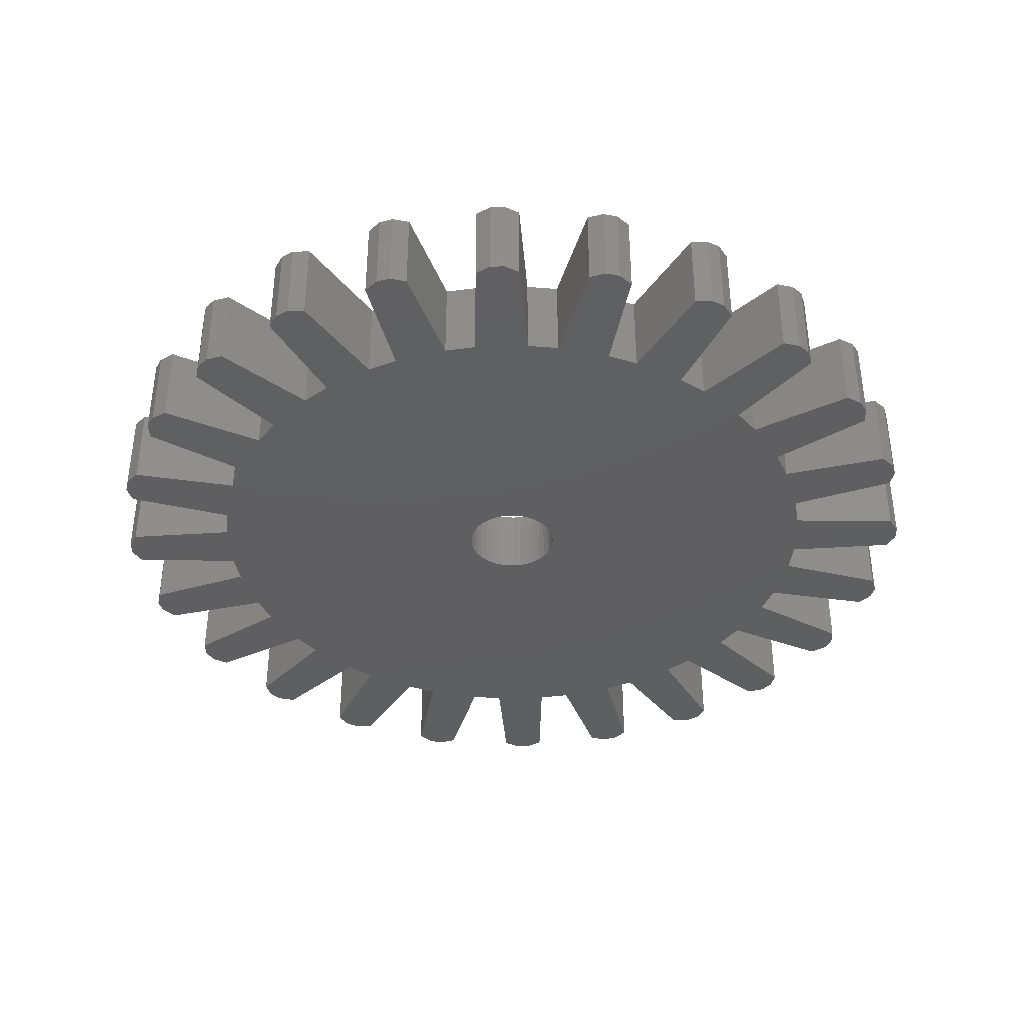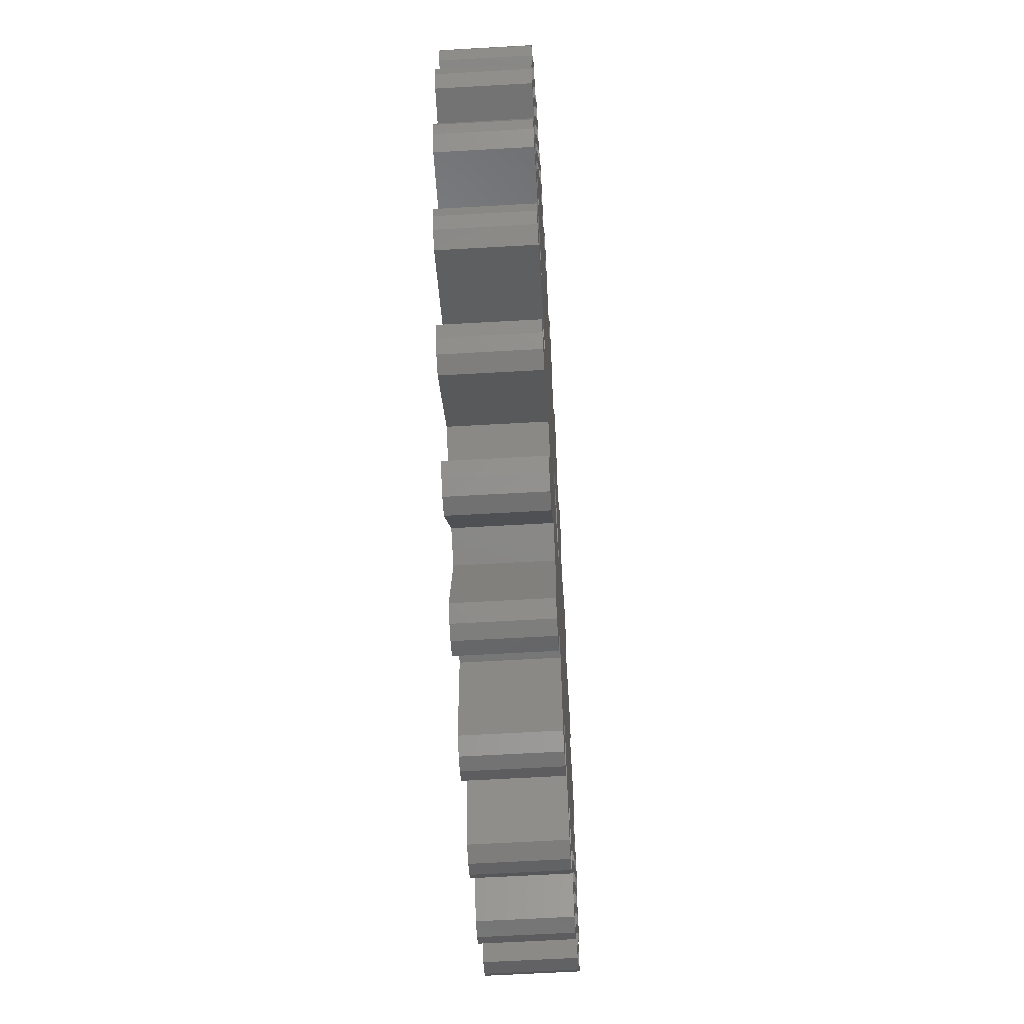
<metadata>
{"format":"stl","ext":"stl","renderer":"f3d","projection":"perspective","resolution":1024,"background":"white","views":[{"elev":-38.7,"azim":61.9,"up":"+Y"},{"elev":-62.8,"azim":-86.7,"up":"+Z"}]}
</metadata>
<code>
# stl→obj: 432 verts, 864 faces
v 14.55 0 4.039
v 13.45 0 4.184
v 14.55 3 4.039
v 13.45 3 4.184
v 11.61 0 4.676
v 10.59 0 5.099
v 11.61 3 4.676
v 10.59 3 5.099
v 8.945 0 6.051
v 8.069 0 6.723
v 8.945 3 6.051
v 8.069 3 6.723
v 6.723 0 8.069
v 6.051 0 8.945
v 6.723 3 8.069
v 6.051 3 8.945
v 5.099 0 10.59
v 4.676 0 11.61
v 5.099 3 10.59
v 4.676 3 11.61
v 4.184 0 13.45
v 4.039 0 14.55
v 4.184 3 13.45
v 4.039 3 14.55
v 4.039 0 16.45
v 4.184 0 17.55
v 4.039 3 16.45
v 4.184 3 17.55
v 4.676 0 19.39
v 5.099 0 20.41
v 4.676 3 19.39
v 5.099 3 20.41
v 6.051 0 22.05
v 6.723 0 22.93
v 6.051 3 22.05
v 6.723 3 22.93
v 8.069 0 24.28
v 8.945 0 24.95
v 8.069 3 24.28
v 8.945 3 24.95
v 10.59 0 25.9
v 11.61 0 26.32
v 10.59 3 25.9
v 11.61 3 26.32
v 13.45 0 26.82
v 14.55 0 26.96
v 13.45 3 26.82
v 14.55 3 26.96
v 16.45 0 26.96
v 17.55 0 26.82
v 16.45 3 26.96
v 17.55 3 26.82
v 19.39 0 26.32
v 20.41 0 25.9
v 19.39 3 26.32
v 20.41 3 25.9
v 22.05 0 24.95
v 22.93 0 24.28
v 22.05 3 24.95
v 22.93 3 24.28
v 24.28 0 22.93
v 24.95 0 22.05
v 24.28 3 22.93
v 24.95 3 22.05
v 25.9 0 20.41
v 26.32 0 19.39
v 25.9 3 20.41
v 26.32 3 19.39
v 26.82 0 17.55
v 26.96 0 16.45
v 26.82 3 17.55
v 26.96 3 16.45
v 26.96 0 14.55
v 26.82 0 13.45
v 26.96 3 14.55
v 26.82 3 13.45
v 26.32 0 11.61
v 25.9 0 10.59
v 26.32 3 11.61
v 25.9 3 10.59
v 24.95 0 8.945
v 24.28 0 8.069
v 24.95 3 8.945
v 24.28 3 8.069
v 22.93 0 6.723
v 22.05 0 6.051
v 22.93 3 6.723
v 22.05 3 6.051
v 20.41 0 5.099
v 19.39 0 4.676
v 20.41 3 5.099
v 19.39 3 4.676
v 15.5 0 17.15
v 15.5 2 17.15
v 15.79 0 17.12
v 15.79 2 17.12
v 16.06 0 17.05
v 16.06 2 17.05
v 16.32 0 16.93
v 16.32 2 16.93
v 16.56 0 16.76
v 16.56 2 16.76
v 16.76 0 16.56
v 16.76 2 16.56
v 16.93 0 16.32
v 16.93 2 16.32
v 17.05 0 16.06
v 17.05 2 16.06
v 17.12 0 15.79
v 17.12 2 15.79
v 17.15 0 15.5
v 17.15 2 15.5
v 17.12 0 15.21
v 17.12 2 15.21
v 17.05 0 14.94
v 17.05 2 14.94
v 16.93 0 14.68
v 16.93 2 14.68
v 16.76 0 14.44
v 16.76 2 14.44
v 16.56 0 14.24
v 16.56 2 14.24
v 16.32 0 14.07
v 16.32 2 14.07
v 16.06 0 13.95
v 16.06 2 13.95
v 15.79 0 13.88
v 15.79 2 13.88
v 15.5 0 13.85
v 15.5 2 13.85
v 15.21 0 13.88
v 15.21 2 13.88
v 14.94 0 13.95
v 14.94 2 13.95
v 14.68 0 14.07
v 14.68 2 14.07
v 14.44 0 14.24
v 14.44 2 14.24
v 14.24 0 14.44
v 14.24 2 14.44
v 14.07 0 14.68
v 14.07 2 14.68
v 13.95 0 14.94
v 13.95 2 14.94
v 13.88 0 15.21
v 13.88 2 15.21
v 13.85 0 15.5
v 13.85 2 15.5
v 13.88 0 15.79
v 13.88 2 15.79
v 13.95 0 16.06
v 13.95 2 16.06
v 14.07 0 16.32
v 14.07 2 16.32
v 14.24 0 16.56
v 14.24 2 16.56
v 14.44 0 16.76
v 14.44 2 16.76
v 14.68 0 16.93
v 14.68 2 16.93
v 14.94 0 17.05
v 14.94 2 17.05
v 15.21 0 17.12
v 15.21 2 17.12
v 17.55 0 4.184
v 16.45 0 4.039
v 17.55 3 4.184
v 16.45 3 4.039
v 0.5929 3 19.75
v 1.013 3 20.17
v 31 3 15.25
v 30.7 3 14.74
v 17.45 3 16.62
v 17.22 3 16.95
v 23.76 3 2.716
v 23.47 3 2.202
v 23.03 3 1.952
v 22.44 3 1.952
v 15.25 3 0
v 14.74 3 0.2973
v 15.75 3 0
v 16.26 3 0.2973
v 16.95 3 17.22
v 16.62 3 17.45
v 16.27 3 17.61
v 0.6173 3 18.7
v 0.4634 3 19.27
v 30.7 3 16.26
v 31 3 15.75
v 29.05 3 8.561
v 29.05 3 7.967
v 28.8 3 7.533
v 28.28 3 7.236
v 26.28 3 4.363
v 25.71 3 4.209
v 26.64 3 4.717
v 26.79 3 5.291
v 30.41 3 11.25
v 29.99 3 10.83
v 30.54 3 11.73
v 30.38 3 12.3
v 20.17 3 1.013
v 19.75 3 0.5929
v 19.27 3 0.4634
v 18.7 3 0.6173
v 15.75 3 31
v 16.26 3 30.7
v 17.72 3 15.11
v 17.75 3 15.5
v 23.76 3 28.28
v 23.47 3 28.8
v 23.03 3 29.05
v 22.44 3 29.05
v 7.533 3 2.202
v 7.236 3 2.716
v 7.967 3 1.952
v 8.561 3 1.952
v 19.75 3 30.41
v 20.17 3 29.99
v 19.27 3 30.54
v 18.7 3 30.38
v 17.72 3 15.89
v 17.61 3 16.27
v 15.5 3 17.75
v 11.25 3 0.5929
v 10.83 3 1.013
v 11.73 3 0.4634
v 12.3 3 0.6173
v 1.952 3 8.561
v 1.952 3 7.967
v 2.202 3 7.533
v 2.716 3 7.236
v 26.79 3 25.71
v 26.64 3 26.28
v 26.28 3 26.64
v 25.71 3 26.79
v 5.291 3 4.209
v 4.717 3 4.363
v 4.363 3 4.717
v 4.209 3 5.291
v 29.05 3 23.03
v 29.05 3 22.44
v 28.8 3 23.47
v 28.28 3 23.76
v 2.202 3 23.47
v 2.716 3 23.76
v 1.952 3 23.03
v 1.952 3 22.44
v 7.967 3 29.05
v 8.561 3 29.05
v 14.74 3 30.7
v 15.25 3 31
v 15.89 3 17.72
v 0.6173 3 12.3
v 0.4634 3 11.73
v 0.5929 3 11.25
v 1.013 3 10.83
v 0.2973 3 14.74
v 0 3 15.25
v 0 3 15.75
v 0.2973 3 16.26
v 17.61 3 14.73
v 4.717 3 26.64
v 5.291 3 26.79
v 4.363 3 26.28
v 4.209 3 25.71
v 15.11 3 17.72
v 7.236 3 28.28
v 7.533 3 28.8
v 30.38 3 18.7
v 30.54 3 19.27
v 30.41 3 19.75
v 29.99 3 20.17
v 10.83 3 29.99
v 11.25 3 30.41
v 11.73 3 30.54
v 12.3 3 30.38
v 13.78 3 16.95
v 13.55 3 16.62
v 14.73 3 17.61
v 14.38 3 17.45
v 14.05 3 17.22
v 13.39 3 16.27
v 13.28 3 15.89
v 13.25 3 15.5
v 13.78 3 14.05
v 14.05 3 13.78
v 14.38 3 13.55
v 13.28 3 15.11
v 13.39 3 14.73
v 13.55 3 14.38
v 15.89 3 13.28
v 16.27 3 13.39
v 16.62 3 13.55
v 16.95 3 13.78
v 17.22 3 14.05
v 17.45 3 14.38
v 14.73 3 13.39
v 15.11 3 13.28
v 15.5 3 13.25
v 14.74 0 0.2973
v 15.25 0 0
v 11.73 0 0.4634
v 12.3 0 0.6173
v 10.83 0 1.013
v 11.25 0 0.5929
v 30.54 0 11.73
v 30.38 0 12.3
v 0.4634 0 19.27
v 0.6173 0 18.7
v 0.5929 0 19.75
v 1.013 0 20.17
v 7.236 0 2.716
v 7.533 0 2.202
v 7.967 0 1.952
v 8.561 0 1.952
v 29.99 0 10.83
v 30.41 0 11.25
v 4.363 0 26.28
v 4.209 0 25.71
v 0 0 15.25
v 0.2973 0 14.74
v 0 0 15.75
v 0.2973 0 16.26
v 0.5929 0 11.25
v 1.013 0 10.83
v 0.4634 0 11.73
v 0.6173 0 12.3
v 2.202 0 7.533
v 2.716 0 7.236
v 1.952 0 7.967
v 1.952 0 8.561
v 4.717 0 4.363
v 5.291 0 4.209
v 4.363 0 4.717
v 4.209 0 5.291
v 26.28 0 26.64
v 25.71 0 26.79
v 26.64 0 26.28
v 26.79 0 25.71
v 18.7 0 30.38
v 19.27 0 30.54
v 19.75 0 30.41
v 20.17 0 29.99
v 15.75 0 0
v 16.26 0 0.2973
v 2.716 0 23.76
v 2.202 0 23.47
v 1.952 0 23.03
v 31 0 15.75
v 30.7 0 16.26
v 31 0 15.25
v 30.7 0 14.74
v 23.47 0 2.202
v 23.76 0 2.716
v 23.03 0 1.952
v 22.44 0 1.952
v 15.25 0 31
v 14.74 0 30.7
v 15.75 0 31
v 16.26 0 30.7
v 7.533 0 28.8
v 7.236 0 28.28
v 7.967 0 29.05
v 8.561 0 29.05
v 5.291 0 26.79
v 4.717 0 26.64
v 30.41 0 19.75
v 29.99 0 20.17
v 30.54 0 19.27
v 30.38 0 18.7
v 28.8 0 23.47
v 28.28 0 23.76
v 29.05 0 23.03
v 29.05 0 22.44
v 23.03 0 29.05
v 22.44 0 29.05
v 23.47 0 28.8
v 23.76 0 28.28
v 29.05 0 7.967
v 29.05 0 8.561
v 28.8 0 7.533
v 28.28 0 7.236
v 11.25 0 30.41
v 10.83 0 29.99
v 11.73 0 30.54
v 12.3 0 30.38
v 1.952 0 22.44
v 19.75 0 0.5929
v 20.17 0 1.013
v 19.27 0 0.4634
v 18.7 0 0.6173
v 25.71 0 4.209
v 26.28 0 4.363
v 26.64 0 4.717
v 26.79 0 5.291
v 16.27 2 17.61
v 16.62 2 17.45
v 16.95 2 17.22
v 17.22 2 16.95
v 17.45 2 16.62
v 17.61 2 16.27
v 17.72 2 15.89
v 17.75 2 15.5
v 17.72 2 15.11
v 17.61 2 14.73
v 17.45 2 14.38
v 17.22 2 14.05
v 16.95 2 13.78
v 16.62 2 13.55
v 16.27 2 13.39
v 15.89 2 13.28
v 15.5 2 13.25
v 15.11 2 13.28
v 14.73 2 13.39
v 14.38 2 13.55
v 14.05 2 13.78
v 13.78 2 14.05
v 13.55 2 14.38
v 13.39 2 14.73
v 13.28 2 15.11
v 13.25 2 15.5
v 13.28 2 15.89
v 13.39 2 16.27
v 13.55 2 16.62
v 13.78 2 16.95
v 14.05 2 17.22
v 14.38 2 17.45
v 14.73 2 17.61
v 15.11 2 17.72
v 15.5 2 17.75
v 15.89 2 17.72
f 1 2 3
f 3 2 4
f 5 6 7
f 7 6 8
f 9 10 11
f 11 10 12
f 13 14 15
f 15 14 16
f 17 18 19
f 19 18 20
f 21 22 23
f 23 22 24
f 25 26 27
f 27 26 28
f 29 30 31
f 31 30 32
f 33 34 35
f 35 34 36
f 37 38 39
f 39 38 40
f 41 42 43
f 43 42 44
f 45 46 47
f 47 46 48
f 49 50 51
f 51 50 52
f 53 54 55
f 55 54 56
f 57 58 59
f 59 58 60
f 61 62 63
f 63 62 64
f 65 66 67
f 67 66 68
f 69 70 71
f 71 70 72
f 73 74 75
f 75 74 76
f 77 78 79
f 79 78 80
f 81 82 83
f 83 82 84
f 85 86 87
f 87 86 88
f 89 90 91
f 91 90 92
f 93 94 95
f 95 94 96
f 95 96 97
f 97 96 98
f 97 98 99
f 99 98 100
f 99 100 101
f 101 100 102
f 101 102 103
f 103 102 104
f 103 104 105
f 105 104 106
f 105 106 107
f 107 106 108
f 107 108 109
f 109 108 110
f 109 110 111
f 111 110 112
f 111 112 113
f 113 112 114
f 113 114 115
f 115 114 116
f 115 116 117
f 117 116 118
f 117 118 119
f 119 118 120
f 119 120 121
f 121 120 122
f 121 122 123
f 123 122 124
f 123 124 125
f 125 124 126
f 125 126 127
f 127 126 128
f 127 128 129
f 129 128 130
f 129 130 131
f 131 130 132
f 131 132 133
f 133 132 134
f 133 134 135
f 135 134 136
f 135 136 137
f 137 136 138
f 137 138 139
f 139 138 140
f 139 140 141
f 141 140 142
f 141 142 143
f 143 142 144
f 143 144 145
f 145 144 146
f 145 146 147
f 147 146 148
f 147 148 149
f 149 148 150
f 149 150 151
f 151 150 152
f 151 152 153
f 153 152 154
f 153 154 155
f 155 154 156
f 155 156 157
f 157 156 158
f 157 158 159
f 159 158 160
f 159 160 161
f 161 160 162
f 161 162 163
f 163 162 164
f 163 164 93
f 93 164 94
f 165 166 167
f 167 166 168
f 169 170 31
f 171 172 75
f 51 173 174
f 75 76 79
f 71 83 84
f 175 176 88
f 88 176 177
f 84 87 71
f 71 87 88
f 71 88 91
f 91 88 177
f 91 177 178
f 179 180 181
f 181 180 3
f 181 3 182
f 174 183 51
f 51 183 184
f 51 184 185
f 59 55 56
f 7 8 11
f 15 16 27
f 4 27 28
f 28 186 187
f 188 189 72
f 72 189 171
f 190 191 80
f 80 191 192
f 171 75 72
f 72 75 79
f 72 79 71
f 71 79 80
f 71 80 83
f 83 80 192
f 83 192 193
f 194 195 196
f 196 195 87
f 196 87 197
f 197 87 84
f 198 199 200
f 200 199 79
f 200 79 201
f 201 79 76
f 202 203 92
f 92 203 204
f 182 3 168
f 168 3 92
f 168 92 167
f 167 92 204
f 167 204 205
f 206 207 51
f 55 208 209
f 210 59 211
f 211 59 56
f 211 56 212
f 212 56 213
f 214 215 216
f 216 215 11
f 216 11 217
f 217 11 8
f 218 219 220
f 220 219 55
f 220 55 221
f 221 55 209
f 221 209 52
f 52 209 222
f 52 222 51
f 51 222 223
f 51 223 173
f 47 48 224
f 225 226 227
f 227 226 7
f 227 7 228
f 229 19 230
f 230 19 16
f 230 16 231
f 231 16 232
f 19 20 23
f 233 63 234
f 234 63 60
f 234 60 235
f 235 60 236
f 237 238 12
f 12 238 239
f 228 7 4
f 4 7 11
f 4 11 27
f 27 11 12
f 27 12 15
f 15 12 239
f 15 239 240
f 241 242 243
f 243 242 67
f 243 67 244
f 244 67 64
f 245 246 247
f 247 246 35
f 247 35 248
f 248 35 32
f 187 169 28
f 28 169 31
f 28 31 4
f 4 31 32
f 4 32 39
f 39 32 35
f 39 35 36
f 249 250 43
f 251 252 48
f 48 252 206
f 48 206 224
f 224 206 51
f 224 51 253
f 253 51 185
f 254 23 255
f 255 23 20
f 255 20 256
f 256 20 257
f 258 259 24
f 24 259 260
f 19 23 16
f 16 23 24
f 16 24 27
f 27 24 260
f 27 260 261
f 59 60 55
f 55 60 63
f 55 63 208
f 208 63 64
f 208 64 262
f 263 264 265
f 265 264 39
f 265 39 266
f 266 39 36
f 40 224 267
f 40 268 269
f 270 71 271
f 271 71 68
f 271 68 272
f 272 68 273
f 274 275 44
f 44 275 276
f 269 249 40
f 40 249 43
f 40 43 224
f 224 43 44
f 224 44 47
f 47 44 276
f 47 276 277
f 39 278 279
f 267 280 40
f 40 280 281
f 40 281 39
f 39 281 282
f 39 282 278
f 279 283 39
f 39 283 284
f 39 284 285
f 286 287 4
f 4 287 288
f 285 289 39
f 39 289 290
f 39 290 4
f 4 290 291
f 4 291 286
f 292 293 3
f 3 293 294
f 3 294 295
f 91 92 71
f 71 92 3
f 71 3 68
f 68 3 295
f 68 295 67
f 67 295 296
f 67 296 64
f 64 296 297
f 64 297 262
f 288 298 4
f 4 298 299
f 4 299 3
f 3 299 300
f 3 300 292
f 1 301 302
f 303 304 2
f 5 305 306
f 30 6 5
f 307 308 74
f 309 310 311
f 311 310 26
f 311 26 312
f 25 30 26
f 26 30 29
f 26 29 312
f 25 22 30
f 30 22 21
f 30 21 18
f 18 17 30
f 30 17 14
f 30 14 13
f 313 314 9
f 9 314 315
f 13 10 30
f 30 10 9
f 30 9 6
f 6 9 315
f 6 315 316
f 77 317 318
f 86 90 89
f 319 320 34
f 321 322 323
f 323 322 22
f 323 22 324
f 324 22 25
f 325 326 327
f 327 326 18
f 327 18 328
f 328 18 21
f 329 330 331
f 331 330 14
f 331 14 332
f 332 14 17
f 333 334 335
f 335 334 10
f 335 10 336
f 336 10 13
f 318 307 77
f 77 307 74
f 77 74 78
f 78 74 73
f 337 338 339
f 339 338 58
f 339 58 340
f 340 58 61
f 341 50 342
f 342 50 53
f 342 53 343
f 343 53 344
f 127 129 166
f 166 129 345
f 166 345 346
f 46 45 42
f 347 348 33
f 33 348 349
f 350 351 352
f 352 351 70
f 352 70 353
f 353 70 73
f 73 70 78
f 78 70 69
f 78 69 66
f 66 65 78
f 78 65 62
f 78 62 61
f 61 58 78
f 78 58 57
f 78 57 54
f 354 355 356
f 356 355 86
f 356 86 357
f 357 86 89
f 133 135 2
f 358 359 360
f 360 359 46
f 360 46 361
f 361 46 49
f 49 46 42
f 49 42 41
f 362 363 364
f 364 363 38
f 364 38 365
f 37 49 38
f 38 49 41
f 38 41 365
f 37 366 367
f 368 369 370
f 370 369 66
f 370 66 371
f 371 66 69
f 372 373 374
f 374 373 62
f 374 62 375
f 375 62 65
f 376 377 378
f 378 377 54
f 378 54 379
f 379 54 57
f 380 381 382
f 382 381 78
f 382 78 383
f 383 78 81
f 384 385 386
f 386 385 42
f 386 42 387
f 387 42 45
f 367 319 37
f 37 319 34
f 37 34 49
f 49 34 33
f 49 33 30
f 30 33 349
f 30 349 388
f 115 166 113
f 113 166 165
f 113 165 111
f 115 117 166
f 166 117 119
f 166 119 121
f 389 390 391
f 391 390 90
f 391 90 392
f 165 392 111
f 111 392 90
f 111 90 109
f 109 90 86
f 109 86 107
f 107 86 85
f 107 85 105
f 302 345 1
f 1 345 129
f 1 129 2
f 2 129 131
f 2 131 133
f 121 123 166
f 166 123 125
f 166 125 127
f 135 137 2
f 2 137 139
f 2 139 141
f 393 394 82
f 82 394 395
f 82 395 396
f 306 303 5
f 5 303 2
f 5 2 30
f 30 2 141
f 141 143 30
f 30 143 145
f 30 145 147
f 147 149 30
f 30 149 151
f 30 151 153
f 153 155 30
f 30 155 157
f 30 157 49
f 49 157 159
f 49 159 161
f 161 163 49
f 49 163 93
f 49 93 50
f 50 93 95
f 50 95 97
f 97 99 50
f 50 99 101
f 50 101 103
f 54 53 78
f 78 53 50
f 78 50 81
f 81 50 103
f 81 103 82
f 82 103 105
f 82 105 393
f 393 105 85
f 98 397 100
f 100 397 398
f 100 398 102
f 102 398 399
f 102 399 104
f 104 399 400
f 104 400 106
f 106 400 401
f 106 401 108
f 108 401 402
f 108 402 110
f 110 402 403
f 110 403 112
f 112 403 404
f 112 404 114
f 114 404 405
f 114 405 116
f 116 405 406
f 116 406 118
f 118 406 407
f 118 407 120
f 120 407 408
f 120 408 122
f 122 408 409
f 122 409 124
f 124 409 410
f 124 410 126
f 126 410 411
f 126 411 128
f 128 411 412
f 128 412 130
f 130 412 413
f 130 413 132
f 132 413 414
f 132 414 134
f 134 414 415
f 134 415 136
f 136 415 416
f 136 416 138
f 138 416 417
f 138 417 140
f 140 417 418
f 140 418 142
f 142 418 419
f 142 419 144
f 144 419 420
f 144 420 146
f 146 420 421
f 146 421 148
f 148 421 422
f 148 422 150
f 150 422 423
f 150 423 152
f 152 423 424
f 152 424 154
f 154 424 425
f 154 425 156
f 156 425 426
f 156 426 158
f 158 426 427
f 158 427 160
f 160 427 428
f 160 428 162
f 162 428 429
f 162 429 164
f 164 429 430
f 164 430 94
f 94 430 431
f 94 431 96
f 96 431 432
f 96 432 98
f 98 432 397
f 431 224 432
f 432 224 253
f 432 253 397
f 397 253 185
f 397 185 398
f 398 185 184
f 398 184 399
f 399 184 183
f 399 183 400
f 400 183 174
f 400 174 401
f 401 174 173
f 401 173 402
f 402 173 223
f 402 223 403
f 403 223 222
f 403 222 404
f 404 222 209
f 404 209 405
f 405 209 208
f 405 208 406
f 406 208 262
f 406 262 407
f 407 262 297
f 407 297 408
f 408 297 296
f 408 296 409
f 409 296 295
f 409 295 410
f 410 295 294
f 410 294 411
f 411 294 293
f 411 293 412
f 412 293 292
f 412 292 413
f 413 292 300
f 413 300 414
f 414 300 299
f 414 299 415
f 415 299 298
f 415 298 416
f 416 298 288
f 416 288 417
f 417 288 287
f 417 287 418
f 418 287 286
f 418 286 419
f 419 286 291
f 419 291 420
f 420 291 290
f 420 290 421
f 421 290 289
f 421 289 422
f 422 289 285
f 422 285 423
f 423 285 284
f 423 284 424
f 424 284 283
f 424 283 425
f 425 283 279
f 425 279 426
f 426 279 278
f 426 278 427
f 427 278 282
f 427 282 428
f 428 282 281
f 428 281 429
f 429 281 280
f 429 280 430
f 430 280 267
f 430 267 431
f 431 267 224
f 182 168 346
f 346 168 166
f 301 1 180
f 180 1 3
f 179 181 302
f 302 181 345
f 180 179 301
f 301 179 302
f 181 182 345
f 345 182 346
f 202 92 390
f 390 92 90
f 392 165 205
f 205 165 167
f 204 203 391
f 391 203 389
f 175 88 355
f 355 88 86
f 357 89 178
f 178 89 91
f 177 176 356
f 356 176 354
f 197 84 396
f 396 84 82
f 393 85 195
f 195 85 87
f 194 196 394
f 394 196 395
f 190 80 381
f 381 80 78
f 383 81 193
f 193 81 83
f 192 191 382
f 382 191 380
f 201 76 308
f 308 76 74
f 317 77 199
f 199 77 79
f 198 200 318
f 318 200 307
f 188 72 351
f 351 72 70
f 353 73 172
f 172 73 75
f 171 189 352
f 352 189 350
f 273 68 369
f 369 68 66
f 371 69 270
f 270 69 71
f 271 272 370
f 370 272 368
f 244 64 373
f 373 64 62
f 375 65 242
f 242 65 67
f 241 243 374
f 374 243 372
f 236 60 338
f 338 60 58
f 340 61 233
f 233 61 63
f 234 235 339
f 339 235 337
f 213 56 377
f 377 56 54
f 379 57 210
f 210 57 59
f 211 212 378
f 378 212 376
f 221 52 341
f 341 52 50
f 344 53 219
f 219 53 55
f 218 220 343
f 343 220 342
f 251 48 359
f 359 48 46
f 361 49 207
f 207 49 51
f 206 252 360
f 360 252 358
f 274 44 385
f 385 44 42
f 387 45 277
f 277 45 47
f 276 275 386
f 386 275 384
f 268 40 363
f 363 40 38
f 365 41 250
f 250 41 43
f 249 269 364
f 364 269 362
f 266 36 320
f 320 36 34
f 366 37 264
f 264 37 39
f 263 265 367
f 367 265 319
f 248 32 388
f 388 32 30
f 347 33 246
f 246 33 35
f 245 247 348
f 348 247 349
f 186 28 310
f 310 28 26
f 312 29 170
f 170 29 31
f 169 187 311
f 311 187 309
f 258 24 322
f 322 24 22
f 324 25 261
f 261 25 27
f 260 259 323
f 323 259 321
f 257 20 326
f 326 20 18
f 328 21 254
f 254 21 23
f 255 256 327
f 327 256 325
f 232 16 330
f 330 16 14
f 332 17 229
f 229 17 19
f 230 231 331
f 331 231 329
f 237 12 334
f 334 12 10
f 336 13 240
f 240 13 15
f 239 238 335
f 335 238 333
f 217 8 316
f 316 8 6
f 313 9 215
f 215 9 11
f 214 216 314
f 314 216 315
f 228 4 304
f 304 4 2
f 305 5 226
f 226 5 7
f 225 227 306
f 306 227 303
f 205 204 392
f 392 204 391
f 203 202 389
f 389 202 390
f 178 177 357
f 357 177 356
f 176 175 354
f 354 175 355
f 195 194 393
f 393 194 394
f 196 197 395
f 395 197 396
f 193 192 383
f 383 192 382
f 191 190 380
f 380 190 381
f 199 198 317
f 317 198 318
f 200 201 307
f 307 201 308
f 172 171 353
f 353 171 352
f 189 188 350
f 350 188 351
f 270 271 371
f 371 271 370
f 272 273 368
f 368 273 369
f 242 241 375
f 375 241 374
f 243 244 372
f 372 244 373
f 233 234 340
f 340 234 339
f 235 236 337
f 337 236 338
f 210 211 379
f 379 211 378
f 212 213 376
f 376 213 377
f 219 218 344
f 344 218 343
f 220 221 342
f 342 221 341
f 207 206 361
f 361 206 360
f 252 251 358
f 358 251 359
f 277 276 387
f 387 276 386
f 275 274 384
f 384 274 385
f 250 249 365
f 365 249 364
f 269 268 362
f 362 268 363
f 264 263 366
f 366 263 367
f 265 266 319
f 319 266 320
f 246 245 347
f 347 245 348
f 247 248 349
f 349 248 388
f 170 169 312
f 312 169 311
f 187 186 309
f 309 186 310
f 261 260 324
f 324 260 323
f 259 258 321
f 321 258 322
f 254 255 328
f 328 255 327
f 256 257 325
f 325 257 326
f 229 230 332
f 332 230 331
f 231 232 329
f 329 232 330
f 240 239 336
f 336 239 335
f 238 237 333
f 333 237 334
f 215 214 313
f 313 214 314
f 216 217 315
f 315 217 316
f 226 225 305
f 305 225 306
f 227 228 303
f 303 228 304

</code>
